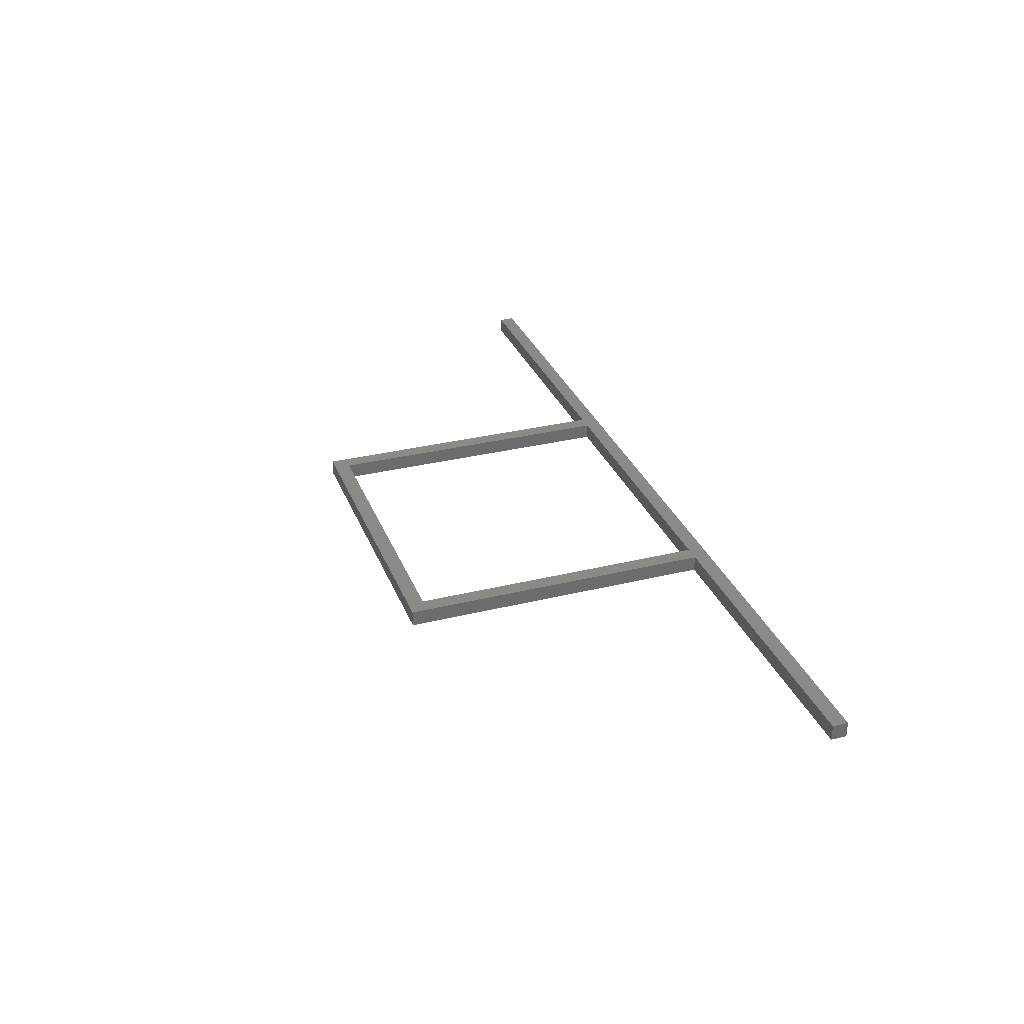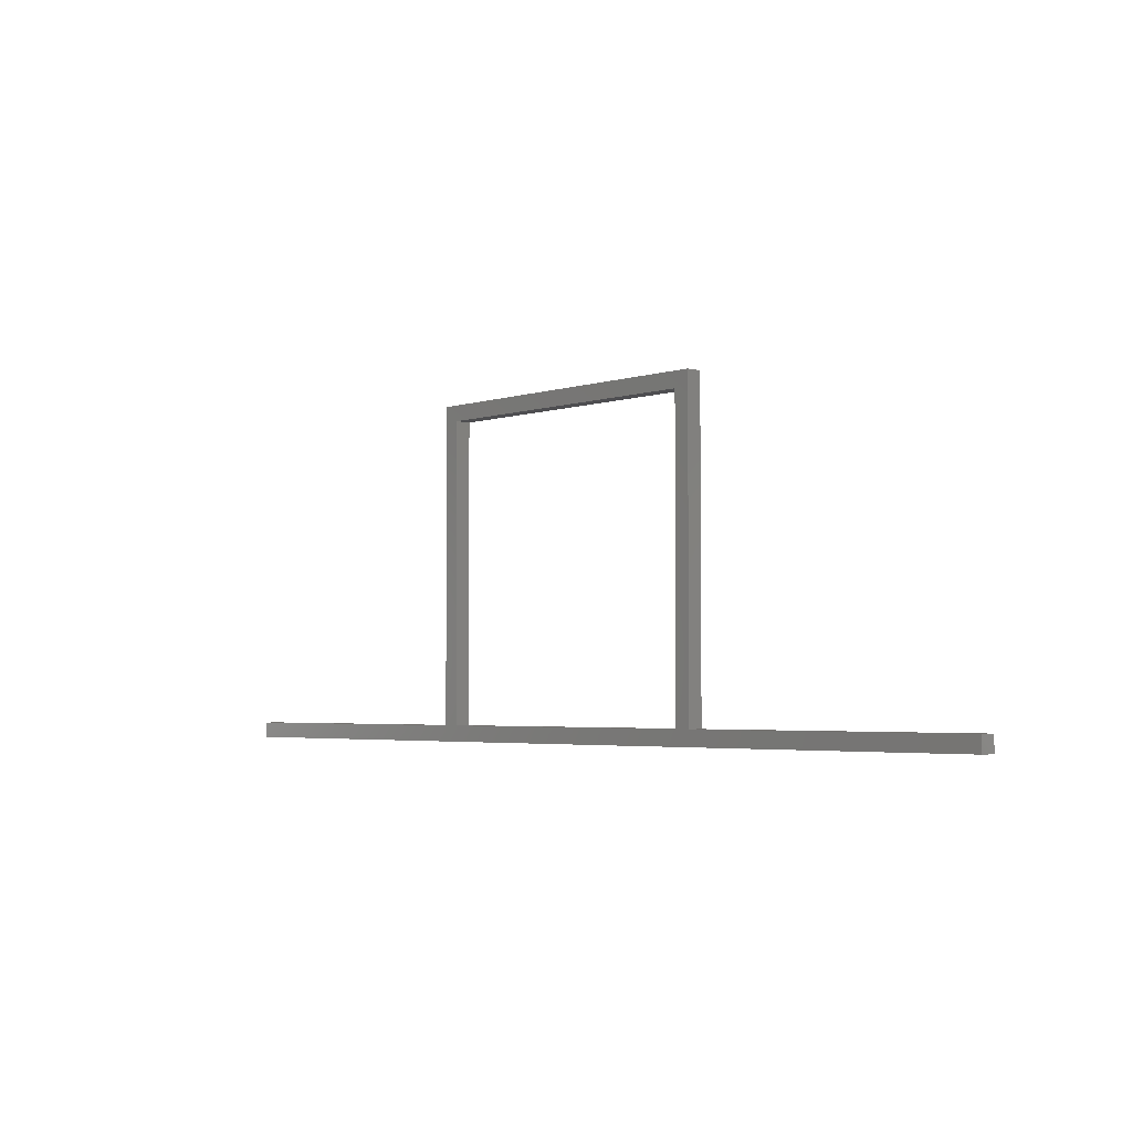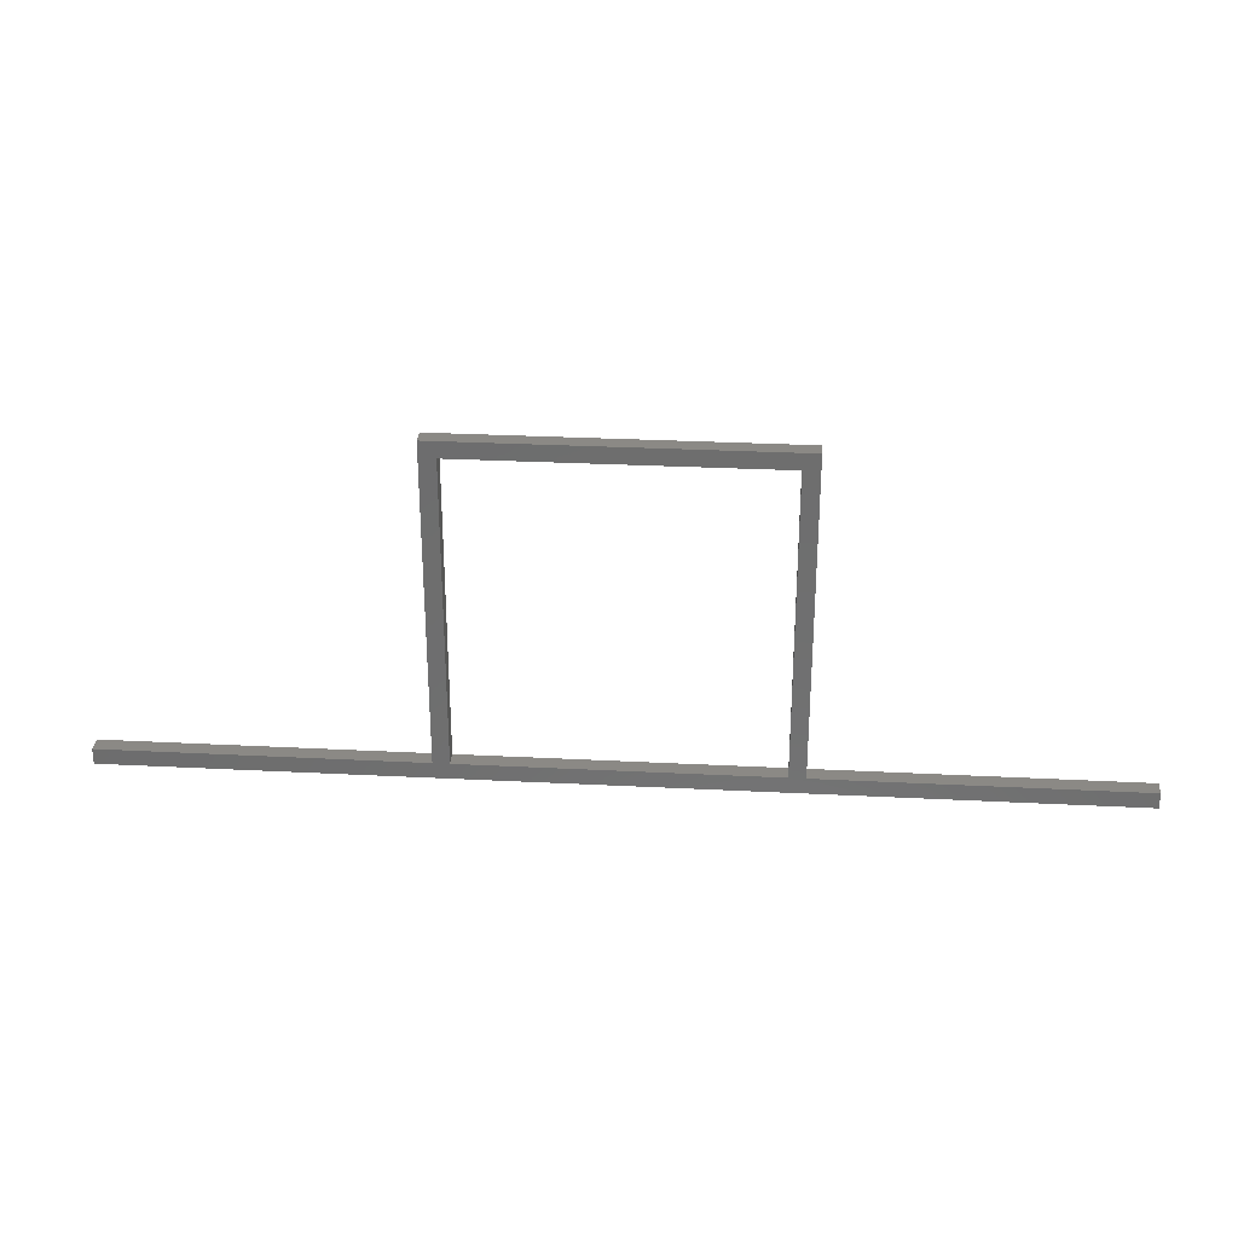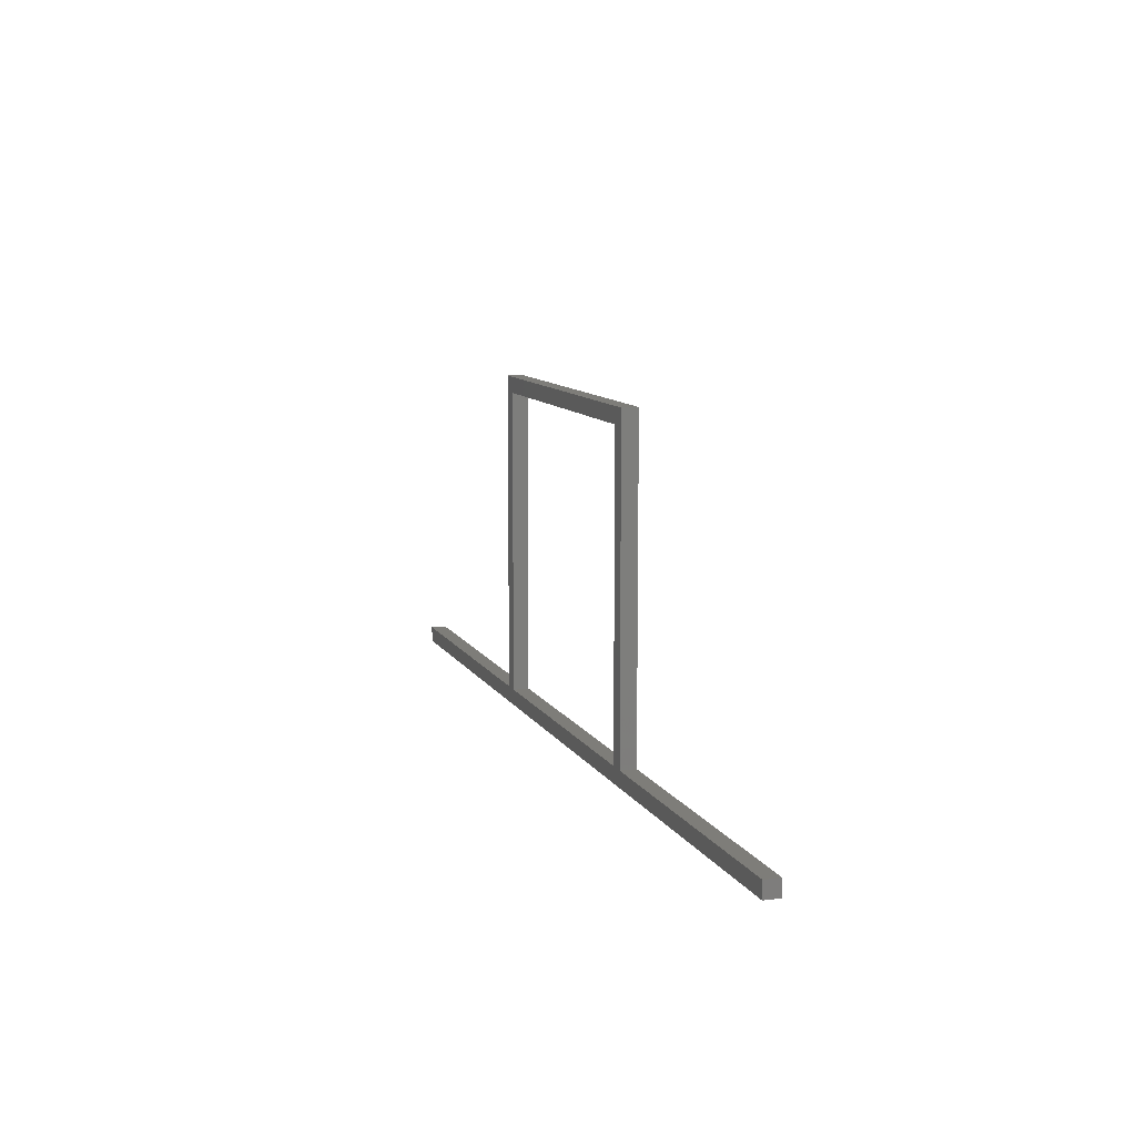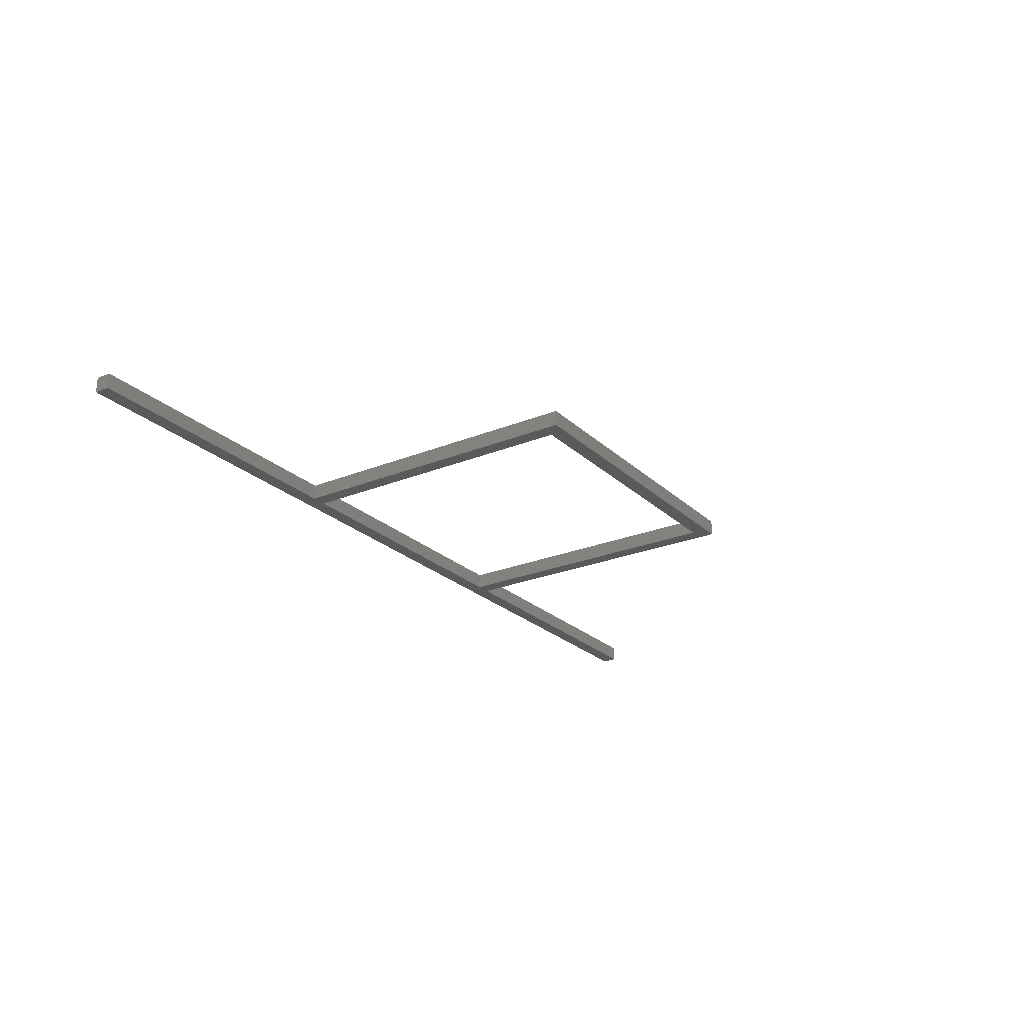
<metadata>
{"format":"stl","ext":"stl","renderer":"f3d","projection":"perspective","resolution":1024,"background":"white","views":[{"elev":31.2,"azim":-109.3,"up":"+Z"},{"elev":-3.6,"azim":-132.8,"up":"+Y"},{"elev":29.7,"azim":-175.7,"up":"+Y"},{"elev":10.2,"azim":71.6,"up":"+Y"},{"elev":-24.3,"azim":124.1,"up":"+Z"}]}
</metadata>
<code>
# stl→obj: 48 verts, 96 faces
v 0 0 0.0001
v 0.0001 0 0.0001
v 0 0.0001 0.0001
v 0.0001 0.0001 0.0001
v 0 0 0
v 0 0.0001 0
v 0.0001 0 0
v 0.0001 0.0001 0
v 0.00195 0.002 0.0001
v 0.00205 0.002 0.0001
v 0.00195 0.0021 0.0001
v 0.00205 0.0021 0.0001
v 0.00195 0.002 0
v 0.00195 0.0021 0
v 0.00205 0.002 0
v 0.00205 0.0021 0
v 0.00195 0 0.0001
v 0.00205 0 0.0001
v 0.00195 0.0001 0.0001
v 0.00205 0.0001 0.0001
v 0.00195 0 0
v 0.00195 0.0001 0
v 0.00205 0 0
v 0.00205 0.0001 0
v 0.00395 0.002 0.0001
v 0.00405 0.002 0.0001
v 0.00395 0.0021 0.0001
v 0.00405 0.0021 0.0001
v 0.00395 0.002 0
v 0.00395 0.0021 0
v 0.00405 0.002 0
v 0.00405 0.0021 0
v 0.00395 0 0.0001
v 0.00405 0 0.0001
v 0.00395 0.0001 0.0001
v 0.00405 0.0001 0.0001
v 0.00395 0 0
v 0.00395 0.0001 0
v 0.00405 0 0
v 0.00405 0.0001 0
v 0.0059 0 0.0001
v 0.006 0 0.0001
v 0.0059 0.0001 0.0001
v 0.006 0.0001 0.0001
v 0.0059 0 0
v 0.0059 0.0001 0
v 0.006 0 0
v 0.006 0.0001 0
f 1 2 3
f 2 4 3
f 5 6 7
f 6 8 7
f 5 1 6
f 1 3 6
f 6 3 8
f 3 4 8
f 5 7 1
f 7 2 1
f 9 10 11
f 10 12 11
f 13 14 15
f 14 16 15
f 13 9 14
f 9 11 14
f 14 11 16
f 11 12 16
f 17 18 19
f 18 20 19
f 21 22 23
f 22 24 23
f 21 23 17
f 23 18 17
f 25 26 27
f 26 28 27
f 29 30 31
f 30 32 31
f 30 27 32
f 27 28 32
f 31 32 26
f 32 28 26
f 33 34 35
f 34 36 35
f 37 38 39
f 38 40 39
f 37 39 33
f 39 34 33
f 41 42 43
f 42 44 43
f 45 46 47
f 46 48 47
f 46 43 48
f 43 44 48
f 47 48 42
f 48 44 42
f 45 47 41
f 47 42 41
f 2 17 4
f 17 19 4
f 7 8 21
f 8 22 21
f 8 4 22
f 4 19 22
f 7 21 2
f 21 17 2
f 19 20 9
f 20 10 9
f 22 13 24
f 13 15 24
f 22 19 13
f 19 9 13
f 24 15 20
f 15 10 20
f 10 25 12
f 25 27 12
f 15 16 29
f 16 30 29
f 16 12 30
f 12 27 30
f 15 29 10
f 29 25 10
f 18 33 20
f 33 35 20
f 23 24 37
f 24 38 37
f 24 20 38
f 20 35 38
f 23 37 18
f 37 33 18
f 35 36 25
f 36 26 25
f 38 29 40
f 29 31 40
f 38 35 29
f 35 25 29
f 40 31 36
f 31 26 36
f 34 41 36
f 41 43 36
f 39 40 45
f 40 46 45
f 40 36 46
f 36 43 46
f 39 45 34
f 45 41 34

</code>
